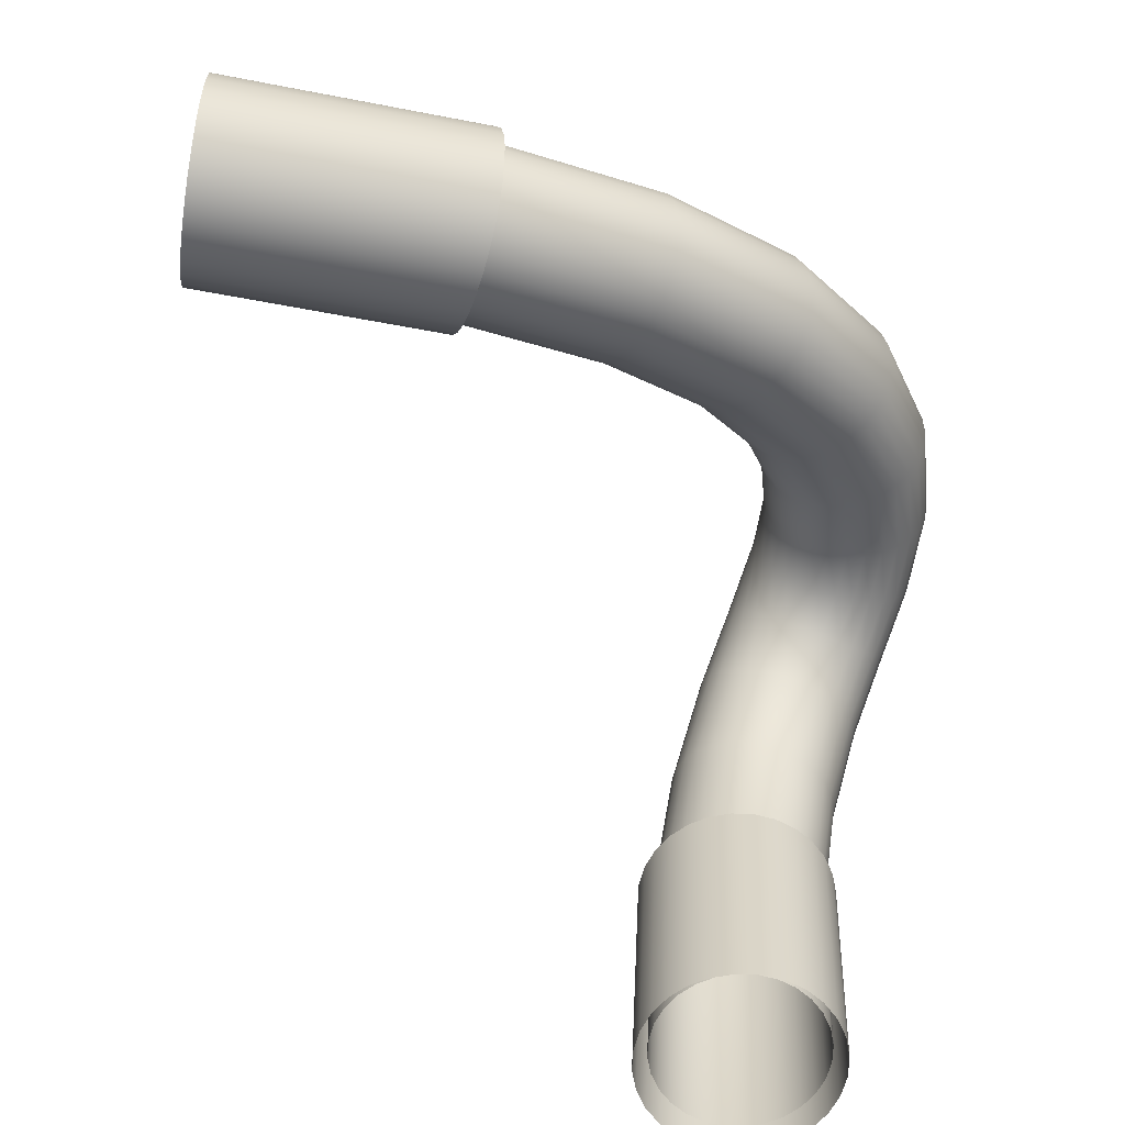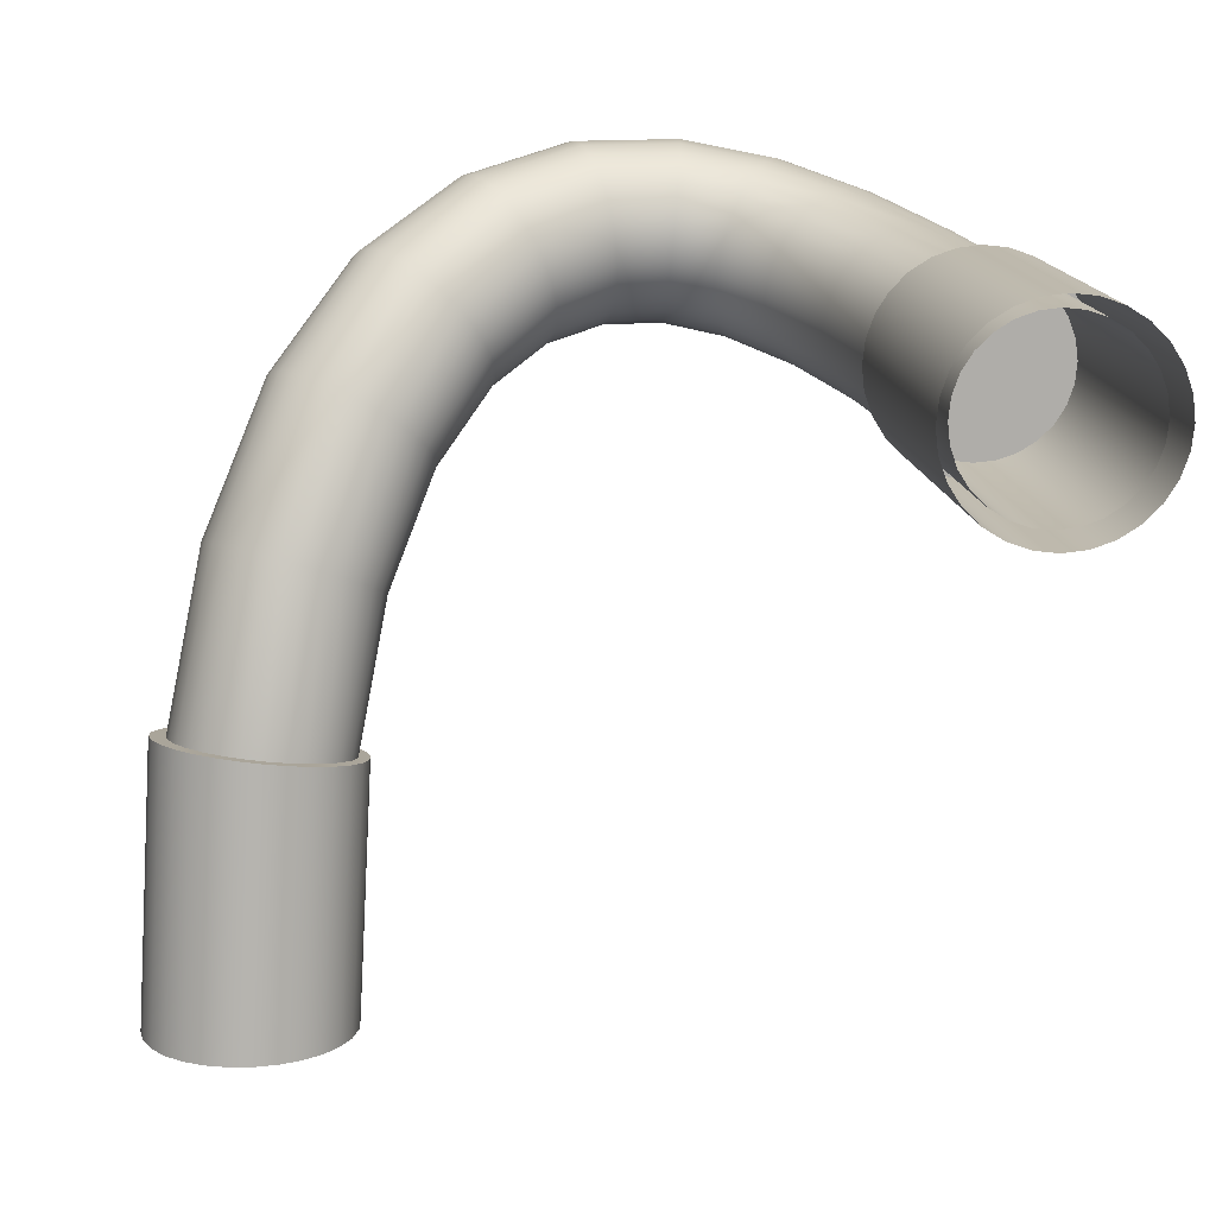
<metadata>
{"format":"obj","ext":"obj","renderer":"f3d","projection":"perspective","resolution":1024,"background":"white","views":[{"elev":-64.2,"azim":81.3,"up":"+Z"},{"elev":13.2,"azim":175.4,"up":"+Y"}]}
</metadata>
<code>
o Wall_Pipe
v -0.7664 0.8523 -0.4884
v -0.7753 0.8776 -0.4884
v -0.7896 0.9004 -0.4884
v -0.8086 0.9194 -0.4884
v -0.8314 0.9337 -0.4884
v -0.8568 0.9426 -0.4884
v -0.8835 0.9456 -0.4884
v -0.9102 0.9426 -0.4884
v -0.9356 0.9337 -0.4884
v -0.9584 0.9194 -0.4884
v -0.9774 0.9004 -0.4884
v -0.9917 0.8776 -0.4884
v -1.001 0.8523 -0.4884
v -1.004 0.8256 -0.4884
v -1.001 0.7988 -0.4884
v -0.9917 0.7735 -0.4884
v -0.9774 0.7507 -0.4884
v -0.9584 0.7317 -0.4884
v -0.9356 0.7174 -0.4884
v -0.9102 0.7085 -0.4884
v -0.8835 0.7055 -0.4884
v -0.8568 0.7085 -0.4884
v -0.8314 0.7174 -0.4884
v -0.8086 0.7317 -0.4884
v -0.7896 0.7507 -0.4884
v -0.7753 0.7735 -0.4884
v -0.7664 0.7988 -0.4884
v -0.7634 0.8256 -0.4884
v -0.7501 0.8626 -0.1988
v -0.759 0.8879 -0.1995
v -0.7733 0.9107 -0.1993
v -0.7922 0.9297 -0.1982
v -0.8149 0.9441 -0.1962
v -0.84 0.9531 -0.1934
v -0.8665 0.9563 -0.19
v -0.893 0.9534 -0.1862
v -0.9181 0.9447 -0.182
v -0.9405 0.9305 -0.1778
v -0.9593 0.9117 -0.1738
v -0.9733 0.8891 -0.1701
v -0.982 0.8638 -0.1669
v -0.9848 0.8372 -0.1644
v -0.9817 0.8105 -0.1628
v -0.9728 0.7852 -0.162
v -0.9585 0.7624 -0.1622
v -0.9396 0.7434 -0.1633
v -0.9169 0.729 -0.1653
v -0.8917 0.72 -0.1681
v -0.8653 0.7168 -0.1715
v -0.8388 0.7197 -0.1753
v -0.8137 0.7284 -0.1795
v -0.7912 0.7426 -0.1837
v -0.7725 0.7614 -0.1878
v -0.7584 0.784 -0.1915
v -0.7498 0.8093 -0.1946
v -0.7469 0.8359 -0.1971
v -0.7075 0.8864 -0.00321
v -0.7165 0.9116 -0.0044
v -0.7306 0.9345 -0.003369
v -0.749 0.9538 -0.00017
v -0.7709 0.9686 0.005038
v -0.795 0.9781 0.01199
v -0.8203 0.9819 0.02035
v -0.8454 0.9797 0.02968
v -0.8691 0.9717 0.03953
v -0.8902 0.9583 0.04939
v -0.9077 0.9401 0.05878
v -0.9206 0.9181 0.06722
v -0.9283 0.8933 0.07428
v -0.9304 0.867 0.07963
v -0.9269 0.8406 0.08298
v -0.9178 0.8153 0.08417
v -0.9038 0.7924 0.08314
v -0.8853 0.7731 0.07994
v -0.8635 0.7583 0.07473
v -0.8393 0.7488 0.06778
v -0.814 0.745 0.05942
v -0.7889 0.7472 0.05009
v -0.7652 0.7552 0.04024
v -0.7441 0.7687 0.03038
v -0.7267 0.7869 0.02099
v -0.7138 0.8089 0.01255
v -0.7061 0.8337 0.005485
v -0.7039 0.8599 0.000141
v -0.6517 0.9126 0.1093
v -0.6605 0.938 0.1085
v -0.6735 0.9613 0.1116
v -0.6899 0.9815 0.1184
v -0.7091 0.9974 0.1284
v -0.73 1.008 0.1414
v -0.7516 1.014 0.1565
v -0.7728 1.013 0.173
v -0.7925 1.007 0.1902
v -0.8098 0.9949 0.2071
v -0.8237 0.9782 0.2228
v -0.8337 0.9574 0.2367
v -0.8391 0.9336 0.248
v -0.8397 0.908 0.2561
v -0.8355 0.8819 0.2607
v -0.8267 0.8565 0.2615
v -0.8137 0.8331 0.2584
v -0.7972 0.813 0.2516
v -0.7781 0.7971 0.2415
v -0.7572 0.7862 0.2286
v -0.7356 0.7809 0.2135
v -0.7144 0.7814 0.197
v -0.6947 0.7877 0.1798
v -0.6774 0.7995 0.1629
v -0.6634 0.8162 0.1472
v -0.6535 0.837 0.1333
v -0.6481 0.8608 0.122
v -0.6475 0.8864 0.1139
v -0.5955 0.9329 0.1598
v -0.6026 0.9588 0.1606
v -0.6121 0.9832 0.1666
v -0.6235 1.005 0.1776
v -0.6364 1.023 0.193
v -0.65 1.036 0.2121
v -0.6637 1.044 0.2339
v -0.6767 1.046 0.2574
v -0.6885 1.042 0.2812
v -0.6984 1.032 0.3043
v -0.706 1.018 0.3255
v -0.7108 0.9984 0.3437
v -0.7127 0.9757 0.358
v -0.7114 0.9506 0.3677
v -0.7072 0.9245 0.3723
v -0.7001 0.8986 0.3716
v -0.6906 0.8741 0.3656
v -0.6792 0.8524 0.3545
v -0.6663 0.8346 0.3391
v -0.6527 0.8214 0.32
v -0.639 0.8137 0.2982
v -0.626 0.8117 0.2748
v -0.6142 0.8155 0.2509
v -0.6043 0.8251 0.2278
v -0.5967 0.8398 0.2067
v -0.5919 0.859 0.1885
v -0.5901 0.8817 0.1741
v -0.5913 0.9067 0.1645
v -0.5374 0.9451 0.1749
v -0.54 0.9718 0.1769
v -0.5429 0.9974 0.1848
v -0.546 1.02 0.1983
v -0.5492 1.04 0.2165
v -0.5522 1.055 0.2386
v -0.555 1.064 0.2636
v -0.5573 1.068 0.2901
v -0.5591 1.066 0.3169
v -0.5603 1.058 0.3425
v -0.5608 1.044 0.3657
v -0.5606 1.026 0.3853
v -0.5597 1.004 0.4004
v -0.5581 0.9789 0.4102
v -0.556 0.9524 0.4142
v -0.5534 0.9257 0.4122
v -0.5505 0.9002 0.4043
v -0.5473 0.8771 0.3909
v -0.5442 0.8576 0.3727
v -0.5411 0.8427 0.3505
v -0.5384 0.8331 0.3256
v -0.536 0.8293 0.299
v -0.5342 0.8315 0.2723
v -0.533 0.8395 0.2467
v -0.5325 0.8531 0.2235
v -0.5328 0.8714 0.2038
v -0.5337 0.8937 0.1887
v -0.5352 0.9186 0.1789
v -0.4642 0.9454 0.1654
v -0.4604 0.972 0.1669
v -0.4553 0.9974 0.1742
v -0.4493 1.02 0.1868
v -0.4426 1.04 0.2043
v -0.4355 1.054 0.2256
v -0.4285 1.064 0.2498
v -0.4218 1.067 0.2756
v -0.4158 1.065 0.3017
v -0.4108 1.057 0.3268
v -0.4071 1.043 0.3497
v -0.4048 1.025 0.3692
v -0.4041 1.003 0.3843
v -0.405 0.9778 0.3943
v -0.4074 0.9514 0.3986
v -0.4112 0.9248 0.3972
v -0.4163 0.8994 0.3899
v -0.4223 0.8765 0.3772
v -0.429 0.8572 0.3598
v -0.4361 0.8424 0.3384
v -0.4431 0.833 0.3143
v -0.4498 0.8293 0.2885
v -0.4558 0.8316 0.2624
v -0.4608 0.8398 0.2372
v -0.4645 0.8535 0.2144
v -0.4668 0.8718 0.1949
v -0.4675 0.8941 0.1798
v -0.4666 0.919 0.1698
v -0.3748 0.9214 0.1307
v -0.3642 0.9461 0.1298
v -0.3516 0.9694 0.1345
v -0.3377 0.9902 0.1445
v -0.3231 1.007 0.1592
v -0.3087 1.02 0.178
v -0.295 1.028 0.1998
v -0.2829 1.03 0.2237
v -0.2729 1.026 0.2484
v -0.2654 1.017 0.2727
v -0.261 1.004 0.2953
v -0.2597 0.9855 0.3152
v -0.2618 0.964 0.3313
v -0.2669 0.9403 0.3427
v -0.275 0.9155 0.3491
v -0.2856 0.8908 0.3499
v -0.2982 0.8675 0.3453
v -0.3121 0.8467 0.3353
v -0.3267 0.8295 0.3206
v -0.3411 0.8168 0.3018
v -0.3548 0.8092 0.2799
v -0.3669 0.8071 0.256
v -0.3769 0.8106 0.2313
v -0.3844 0.8194 0.2071
v -0.3888 0.8332 0.1844
v -0.3901 0.8513 0.1646
v -0.388 0.8728 0.1485
v -0.3829 0.8966 0.137
v -0.2789 0.8585 0.07529
v -0.2624 0.8794 0.07122
v -0.2438 0.8987 0.07259
v -0.224 0.9156 0.07933
v -0.2041 0.9292 0.0911
v -0.1849 0.9388 0.1073
v -0.1675 0.944 0.1272
v -0.1527 0.9444 0.1496
v -0.1413 0.9401 0.1736
v -0.1339 0.9312 0.1979
v -0.1308 0.9183 0.2212
v -0.1322 0.9019 0.2425
v -0.138 0.8829 0.2607
v -0.148 0.8623 0.2747
v -0.1615 0.841 0.284
v -0.178 0.8202 0.2881
v -0.1966 0.8008 0.2867
v -0.2164 0.7839 0.28
v -0.2364 0.7703 0.2682
v -0.2556 0.7607 0.252
v -0.273 0.7555 0.2322
v -0.2877 0.7551 0.2097
v -0.2991 0.7594 0.1857
v -0.3065 0.7683 0.1614
v -0.3096 0.7812 0.1381
v -0.3082 0.7976 0.1168
v -0.3024 0.8166 0.09865
v -0.2925 0.8373 0.08458
v -0.1886 0.7444 0.009762
v -0.1678 0.7599 0.002699
v -0.145 0.7741 0.001157
v -0.1213 0.7862 0.005214
v -0.098 0.7957 0.01467
v -0.07618 0.802 0.02904
v -0.05695 0.8049 0.04761
v -0.04129 0.8042 0.06946
v -0.02998 0.7999 0.09347
v -0.02358 0.7923 0.1185
v -0.02241 0.7818 0.1432
v -0.02654 0.7688 0.1663
v -0.03576 0.754 0.1868
v -0.0496 0.7383 0.2036
v -0.06737 0.7222 0.2159
v -0.08818 0.7067 0.2229
v -0.111 0.6926 0.2245
v -0.1346 0.6804 0.2204
v -0.158 0.671 0.2109
v -0.1798 0.6647 0.1966
v -0.199 0.6618 0.178
v -0.2147 0.6625 0.1562
v -0.226 0.6667 0.1321
v -0.2324 0.6743 0.1072
v -0.2336 0.6849 0.08245
v -0.2294 0.6978 0.05927
v -0.2202 0.7126 0.03878
v -0.2064 0.7284 0.02199
v -0.1143 0.5695 -0.05279
v -0.09094 0.5792 -0.06192
v -0.06574 0.5879 -0.06539
v -0.03998 0.5952 -0.06304
v -0.01494 0.6007 -0.05498
v 0.008125 0.6043 -0.04161
v 0.02805 0.6055 -0.02361
v 0.04384 0.6046 -0.001871
v 0.05471 0.6013 0.02251
v 0.0601 0.596 0.04831
v 0.05976 0.5889 0.07424
v 0.05368 0.5804 0.09899
v 0.04219 0.5708 0.1213
v 0.02586 0.5607 0.1401
v 0.005497 0.5505 0.1545
v -0.01787 0.5408 0.1636
v -0.04306 0.5321 0.1671
v -0.06883 0.5248 0.1647
v -0.09387 0.5192 0.1567
v -0.1169 0.5157 0.1433
v -0.1369 0.5144 0.1253
v -0.1527 0.5154 0.1036
v -0.1635 0.5187 0.07917
v -0.1689 0.524 0.05337
v -0.1686 0.5311 0.02744
v -0.1625 0.5396 0.002685
v -0.151 0.5492 -0.01965
v -0.1347 0.5593 -0.03846
v -0.06467 0.3259 -0.09922
v -0.04016 0.3303 -0.1094
v -0.01393 0.3342 -0.1138
v 0.01272 0.3374 -0.1122
v 0.03844 0.3398 -0.1048
v 0.06195 0.3412 -0.09181
v 0.08207 0.3416 -0.07398
v 0.09778 0.341 -0.05217
v 0.1083 0.3393 -0.02749
v 0.1131 0.3367 -0.001167
v 0.112 0.3333 0.02548
v 0.1049 0.3293 0.05111
v 0.09234 0.3248 0.07444
v 0.07483 0.3201 0.0943
v 0.05328 0.3155 0.1097
v 0.02878 0.3111 0.1198
v 0.002544 0.3072 0.1243
v -0.0241 0.3039 0.1227
v -0.04983 0.3015 0.1152
v -0.07334 0.3001 0.1023
v -0.09345 0.2997 0.08445
v -0.1092 0.3003 0.06264
v -0.1197 0.302 0.03796
v -0.1245 0.3046 0.01164
v -0.1234 0.308 -0.01501
v -0.1163 0.3121 -0.04064
v -0.1037 0.3165 -0.06397
v -0.08622 0.3212 -0.08383
v -0.04672 0.00625 -0.1173
v -0.02193 0.00625 -0.1277
v 0.004549 0.00625 -0.1324
v 0.0314 0.00625 -0.131
v 0.05728 0.00625 -0.1237
v 0.08088 0.00625 -0.1108
v 0.101 0.00625 -0.09301
v 0.1167 0.00625 -0.07116
v 0.1271 0.00625 -0.04638
v 0.1318 0.00625 -0.01989
v 0.1304 0.00625 0.006958
v 0.1231 0.00625 0.03283
v 0.1102 0.00625 0.05643
v 0.09241 0.00625 0.07658
v 0.07057 0.00625 0.09226
v 0.04578 0.00625 0.1027
v 0.0193 0.00625 0.1073
v -0.007551 0.00625 0.106
v -0.03343 0.00625 0.09866
v -0.05703 0.00625 0.08578
v -0.07717 0.00625 0.06797
v -0.09285 0.00625 0.04612
v -0.1033 0.00625 0.02134
v -0.1079 0.00625 -0.005142
v -0.1066 0.00625 -0.032
v -0.09925 0.00625 -0.05787
v -0.08637 0.00625 -0.08147
v -0.06856 0.00625 -0.1016
v -0.749 0.8557 -0.5133
v -0.7593 0.8852 -0.5133
v -0.7759 0.9116 -0.5133
v -0.798 0.9337 -0.5133
v -0.8244 0.9503 -0.5133
v -0.8539 0.9606 -0.5133
v -0.8849 0.9641 -0.5133
v -0.916 0.9606 -0.5133
v -0.9454 0.9503 -0.5133
v -0.9719 0.9337 -0.5133
v -0.994 0.9116 -0.5133
v -1.011 0.8852 -0.5133
v -1.021 0.8557 -0.5133
v -1.024 0.8247 -0.5133
v -1.021 0.7936 -0.5133
v -1.011 0.7642 -0.5133
v -0.994 0.7377 -0.5133
v -0.9719 0.7156 -0.5133
v -0.9454 0.699 -0.5133
v -0.916 0.6887 -0.5133
v -0.8849 0.6852 -0.5133
v -0.8539 0.6887 -0.5133
v -0.8244 0.699 -0.5133
v -0.798 0.7156 -0.5133
v -0.7759 0.7377 -0.5133
v -0.7593 0.7642 -0.5133
v -0.749 0.7936 -0.5133
v -0.7455 0.8247 -0.5133
v -0.7299 0.8677 -0.1559
v -0.7403 0.8971 -0.1559
v -0.7569 0.9235 -0.1559
v -0.7789 0.9457 -0.1559
v -0.8052 0.9624 -0.1559
v -0.8344 0.9728 -0.1559
v -0.8652 0.9765 -0.1559
v -0.8959 0.9732 -0.1559
v -0.9251 0.963 -0.1559
v -0.9512 0.9466 -0.1559
v -0.9729 0.9247 -0.1559
v -0.9893 0.8984 -0.1559
v -0.9993 0.8691 -0.1559
v -1.003 0.8382 -0.1559
v -0.999 0.8072 -0.1559
v -0.9886 0.7778 -0.1559
v -0.972 0.7513 -0.1559
v -0.95 0.7292 -0.1559
v -0.9237 0.7125 -0.1559
v -0.8945 0.702 -0.1559
v -0.8637 0.6984 -0.1559
v -0.833 0.7017 -0.1559
v -0.8039 0.7118 -0.1559
v -0.7777 0.7283 -0.1559
v -0.756 0.7502 -0.1559
v -0.7397 0.7764 -0.1559
v -0.7296 0.8058 -0.1559
v -0.7263 0.8367 -0.1559
v -0.07487 0.3503 -0.1136
v -0.04668 0.3554 -0.1253
v -0.0165 0.3599 -0.1304
v 0.01416 0.3636 -0.1286
v 0.04375 0.3663 -0.12
v 0.0708 0.368 -0.1051
v 0.09395 0.3684 -0.08456
v 0.112 0.3677 -0.05948
v 0.1241 0.3658 -0.03108
v 0.1297 0.3628 -0.000794
v 0.1284 0.3589 0.02986
v 0.1203 0.3542 0.05935
v 0.1058 0.3491 0.08619
v 0.08562 0.3437 0.109
v 0.06083 0.3383 0.1267
v 0.03264 0.3333 0.1384
v 0.002458 0.3288 0.1435
v -0.0282 0.3251 0.1417
v -0.05779 0.3223 0.1331
v -0.08484 0.3207 0.1182
v -0.108 0.3202 0.0977
v -0.1261 0.3209 0.07262
v -0.1382 0.3229 0.04422
v -0.1437 0.3259 0.01393
v -0.1424 0.3298 -0.01672
v -0.1343 0.3344 -0.04621
v -0.1198 0.3396 -0.07305
v -0.09966 0.345 -0.09589
v -0.05422 -0.01741 -0.1344
v -0.0257 -0.01741 -0.1464
v 0.004764 -0.01741 -0.1517
v 0.03566 -0.01741 -0.1502
v 0.06543 -0.01741 -0.1418
v 0.09258 -0.01741 -0.1269
v 0.1158 -0.01741 -0.1065
v 0.1338 -0.01741 -0.08132
v 0.1458 -0.01741 -0.05281
v 0.1511 -0.01741 -0.02234
v 0.1496 -0.01741 0.008552
v 0.1412 -0.01741 0.03832
v 0.1263 -0.01741 0.06548
v 0.1058 -0.01741 0.08865
v 0.08072 -0.01741 0.1067
v 0.0522 -0.01741 0.1187
v 0.02174 -0.01741 0.124
v -0.009156 -0.01741 0.1225
v -0.03893 -0.01741 0.114
v -0.06608 -0.01741 0.09923
v -0.08925 -0.01741 0.07874
v -0.1073 -0.01741 0.05361
v -0.1193 -0.01741 0.0251
v -0.1246 -0.01741 -0.005368
v -0.1231 -0.01741 -0.03626
v -0.1147 -0.01741 -0.06603
v -0.09983 -0.01741 -0.09318
v -0.07935 -0.01741 -0.1164
f 1 29 56 28
f 2 30 29 1
f 3 31 30 2
f 4 32 31 3
f 5 33 32 4
f 6 34 33 5
f 7 35 34 6
f 8 36 35 7
f 9 37 36 8
f 10 38 37 9
f 11 39 38 10
f 12 40 39 11
f 13 41 40 12
f 14 42 41 13
f 15 43 42 14
f 16 44 43 15
f 17 45 44 16
f 18 46 45 17
f 19 47 46 18
f 20 48 47 19
f 21 49 48 20
f 22 50 49 21
f 23 51 50 22
f 24 52 51 23
f 25 53 52 24
f 26 54 53 25
f 27 55 54 26
f 28 56 55 27
f 29 57 84 56
f 30 58 57 29
f 31 59 58 30
f 32 60 59 31
f 33 61 60 32
f 34 62 61 33
f 35 63 62 34
f 36 64 63 35
f 37 65 64 36
f 38 66 65 37
f 39 67 66 38
f 40 68 67 39
f 41 69 68 40
f 42 70 69 41
f 43 71 70 42
f 44 72 71 43
f 45 73 72 44
f 46 74 73 45
f 47 75 74 46
f 48 76 75 47
f 49 77 76 48
f 50 78 77 49
f 51 79 78 50
f 52 80 79 51
f 53 81 80 52
f 54 82 81 53
f 55 83 82 54
f 56 84 83 55
f 57 85 112 84
f 58 86 85 57
f 59 87 86 58
f 60 88 87 59
f 61 89 88 60
f 62 90 89 61
f 63 91 90 62
f 64 92 91 63
f 65 93 92 64
f 66 94 93 65
f 67 95 94 66
f 68 96 95 67
f 69 97 96 68
f 70 98 97 69
f 71 99 98 70
f 72 100 99 71
f 73 101 100 72
f 74 102 101 73
f 75 103 102 74
f 76 104 103 75
f 77 105 104 76
f 78 106 105 77
f 79 107 106 78
f 80 108 107 79
f 81 109 108 80
f 82 110 109 81
f 83 111 110 82
f 84 112 111 83
f 85 113 140 112
f 86 114 113 85
f 87 115 114 86
f 88 116 115 87
f 89 117 116 88
f 90 118 117 89
f 91 119 118 90
f 92 120 119 91
f 93 121 120 92
f 94 122 121 93
f 95 123 122 94
f 96 124 123 95
f 97 125 124 96
f 98 126 125 97
f 99 127 126 98
f 100 128 127 99
f 101 129 128 100
f 102 130 129 101
f 103 131 130 102
f 104 132 131 103
f 105 133 132 104
f 106 134 133 105
f 107 135 134 106
f 108 136 135 107
f 109 137 136 108
f 110 138 137 109
f 111 139 138 110
f 112 140 139 111
f 113 141 168 140
f 114 142 141 113
f 115 143 142 114
f 116 144 143 115
f 117 145 144 116
f 118 146 145 117
f 119 147 146 118
f 120 148 147 119
f 121 149 148 120
f 122 150 149 121
f 123 151 150 122
f 124 152 151 123
f 125 153 152 124
f 126 154 153 125
f 127 155 154 126
f 128 156 155 127
f 129 157 156 128
f 130 158 157 129
f 131 159 158 130
f 132 160 159 131
f 133 161 160 132
f 134 162 161 133
f 135 163 162 134
f 136 164 163 135
f 137 165 164 136
f 138 166 165 137
f 139 167 166 138
f 140 168 167 139
f 141 169 196 168
f 142 170 169 141
f 143 171 170 142
f 144 172 171 143
f 145 173 172 144
f 146 174 173 145
f 147 175 174 146
f 148 176 175 147
f 149 177 176 148
f 150 178 177 149
f 151 179 178 150
f 152 180 179 151
f 153 181 180 152
f 154 182 181 153
f 155 183 182 154
f 156 184 183 155
f 157 185 184 156
f 158 186 185 157
f 159 187 186 158
f 160 188 187 159
f 161 189 188 160
f 162 190 189 161
f 163 191 190 162
f 164 192 191 163
f 165 193 192 164
f 166 194 193 165
f 167 195 194 166
f 168 196 195 167
f 169 197 224 196
f 170 198 197 169
f 171 199 198 170
f 172 200 199 171
f 173 201 200 172
f 174 202 201 173
f 175 203 202 174
f 176 204 203 175
f 177 205 204 176
f 178 206 205 177
f 179 207 206 178
f 180 208 207 179
f 181 209 208 180
f 182 210 209 181
f 183 211 210 182
f 184 212 211 183
f 185 213 212 184
f 186 214 213 185
f 187 215 214 186
f 188 216 215 187
f 189 217 216 188
f 190 218 217 189
f 191 219 218 190
f 192 220 219 191
f 193 221 220 192
f 194 222 221 193
f 195 223 222 194
f 196 224 223 195
f 197 225 252 224
f 198 226 225 197
f 199 227 226 198
f 200 228 227 199
f 201 229 228 200
f 202 230 229 201
f 203 231 230 202
f 204 232 231 203
f 205 233 232 204
f 206 234 233 205
f 207 235 234 206
f 208 236 235 207
f 209 237 236 208
f 210 238 237 209
f 211 239 238 210
f 212 240 239 211
f 213 241 240 212
f 214 242 241 213
f 215 243 242 214
f 216 244 243 215
f 217 245 244 216
f 218 246 245 217
f 219 247 246 218
f 220 248 247 219
f 221 249 248 220
f 222 250 249 221
f 223 251 250 222
f 224 252 251 223
f 225 253 280 252
f 226 254 253 225
f 227 255 254 226
f 228 256 255 227
f 229 257 256 228
f 230 258 257 229
f 231 259 258 230
f 232 260 259 231
f 233 261 260 232
f 234 262 261 233
f 235 263 262 234
f 236 264 263 235
f 237 265 264 236
f 238 266 265 237
f 239 267 266 238
f 240 268 267 239
f 241 269 268 240
f 242 270 269 241
f 243 271 270 242
f 244 272 271 243
f 245 273 272 244
f 246 274 273 245
f 247 275 274 246
f 248 276 275 247
f 249 277 276 248
f 250 278 277 249
f 251 279 278 250
f 252 280 279 251
f 253 281 308 280
f 254 282 281 253
f 255 283 282 254
f 256 284 283 255
f 257 285 284 256
f 258 286 285 257
f 259 287 286 258
f 260 288 287 259
f 261 289 288 260
f 262 290 289 261
f 263 291 290 262
f 264 292 291 263
f 265 293 292 264
f 266 294 293 265
f 267 295 294 266
f 268 296 295 267
f 269 297 296 268
f 270 298 297 269
f 271 299 298 270
f 272 300 299 271
f 273 301 300 272
f 274 302 301 273
f 275 303 302 274
f 276 304 303 275
f 277 305 304 276
f 278 306 305 277
f 279 307 306 278
f 280 308 307 279
f 281 309 336 308
f 282 310 309 281
f 283 311 310 282
f 284 312 311 283
f 285 313 312 284
f 286 314 313 285
f 287 315 314 286
f 288 316 315 287
f 289 317 316 288
f 290 318 317 289
f 291 319 318 290
f 292 320 319 291
f 293 321 320 292
f 294 322 321 293
f 295 323 322 294
f 296 324 323 295
f 297 325 324 296
f 298 326 325 297
f 299 327 326 298
f 300 328 327 299
f 301 329 328 300
f 302 330 329 301
f 303 331 330 302
f 304 332 331 303
f 305 333 332 304
f 306 334 333 305
f 307 335 334 306
f 308 336 335 307
f 309 337 364 336
f 310 338 337 309
f 311 339 338 310
f 312 340 339 311
f 313 341 340 312
f 314 342 341 313
f 315 343 342 314
f 316 344 343 315
f 317 345 344 316
f 318 346 345 317
f 319 347 346 318
f 320 348 347 319
f 321 349 348 320
f 322 350 349 321
f 323 351 350 322
f 324 352 351 323
f 325 353 352 324
f 326 354 353 325
f 327 355 354 326
f 328 356 355 327
f 329 357 356 328
f 330 358 357 329
f 331 359 358 330
f 332 360 359 331
f 333 361 360 332
f 334 362 361 333
f 335 363 362 334
f 336 364 363 335
f 365 393 420 392
f 366 394 393 365
f 367 395 394 366
f 368 396 395 367
f 369 397 396 368
f 370 398 397 369
f 371 399 398 370
f 372 400 399 371
f 373 401 400 372
f 374 402 401 373
f 375 403 402 374
f 376 404 403 375
f 377 405 404 376
f 378 406 405 377
f 379 407 406 378
f 380 408 407 379
f 381 409 408 380
f 382 410 409 381
f 383 411 410 382
f 384 412 411 383
f 385 413 412 384
f 386 414 413 385
f 387 415 414 386
f 388 416 415 387
f 389 417 416 388
f 390 418 417 389
f 391 419 418 390
f 392 420 419 391
f 420 393 394 395 396 397 398 399 400 401 402 403 404 405 406 407 408 409 410 411 412 413 414 415 416 417 418 419
f 421 449 476 448
f 422 450 449 421
f 423 451 450 422
f 424 452 451 423
f 425 453 452 424
f 426 454 453 425
f 427 455 454 426
f 428 456 455 427
f 429 457 456 428
f 430 458 457 429
f 431 459 458 430
f 432 460 459 431
f 433 461 460 432
f 434 462 461 433
f 435 463 462 434
f 436 464 463 435
f 437 465 464 436
f 438 466 465 437
f 439 467 466 438
f 440 468 467 439
f 441 469 468 440
f 442 470 469 441
f 443 471 470 442
f 444 472 471 443
f 445 473 472 444
f 446 474 473 445
f 447 475 474 446
f 448 476 475 447
f 448 447 446 445 444 443 442 441 440 439 438 437 436 435 434 433 432 431 430 429 428 427 426 425 424 423 422 421

</code>
